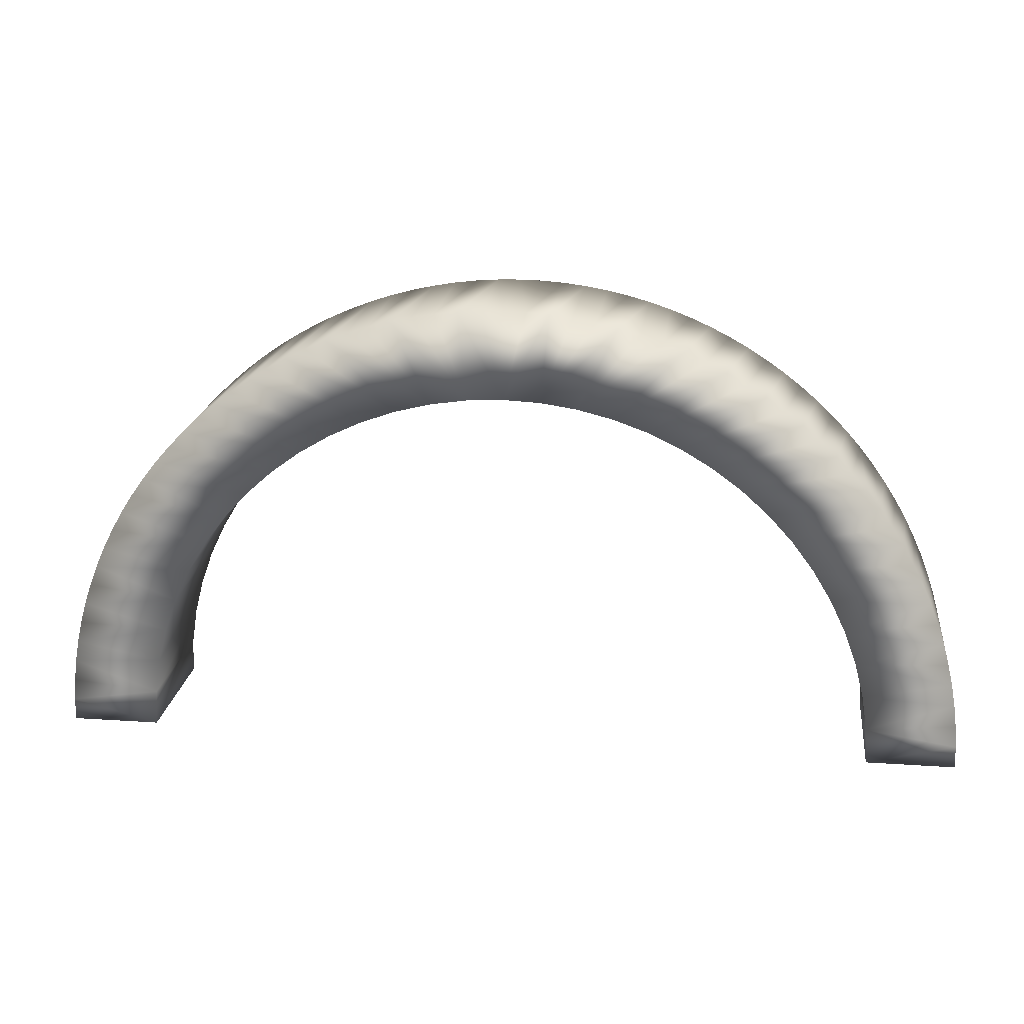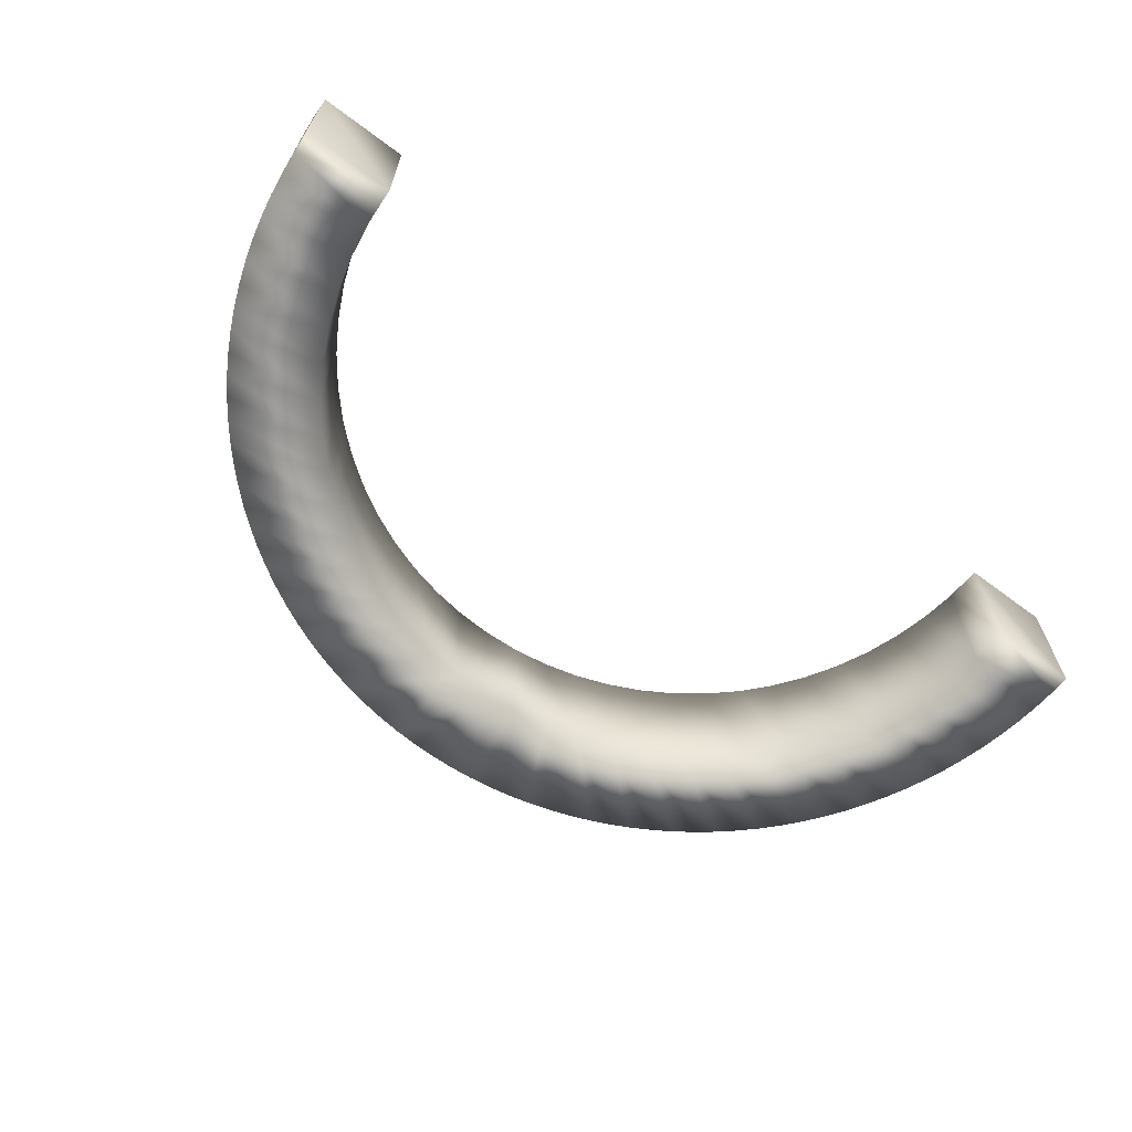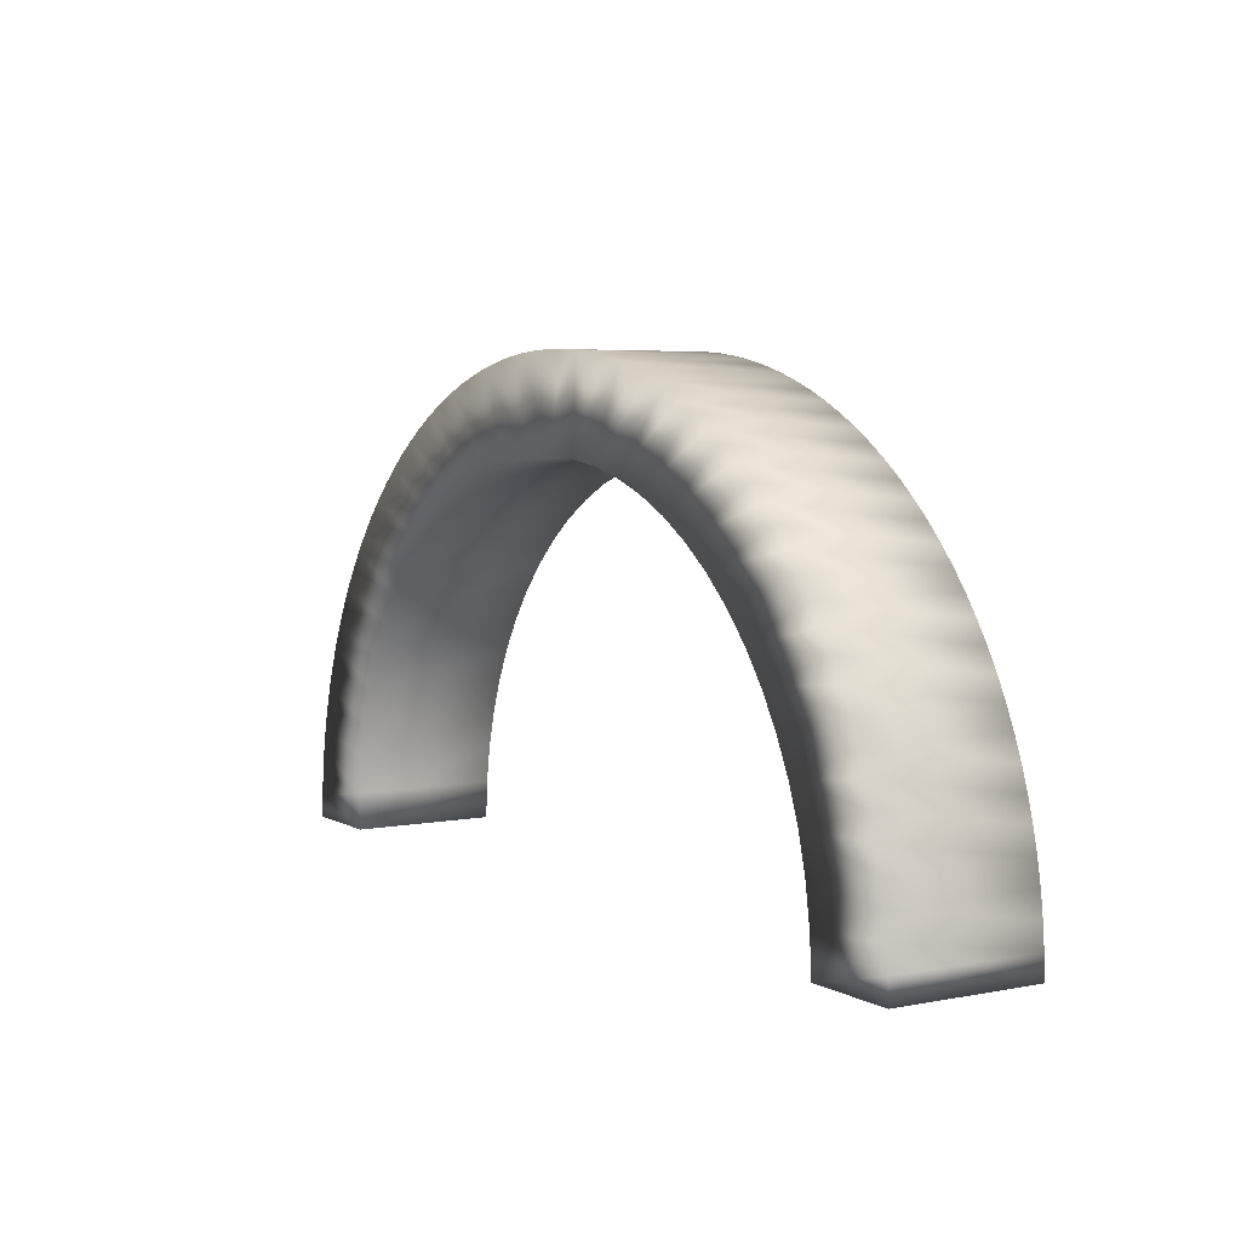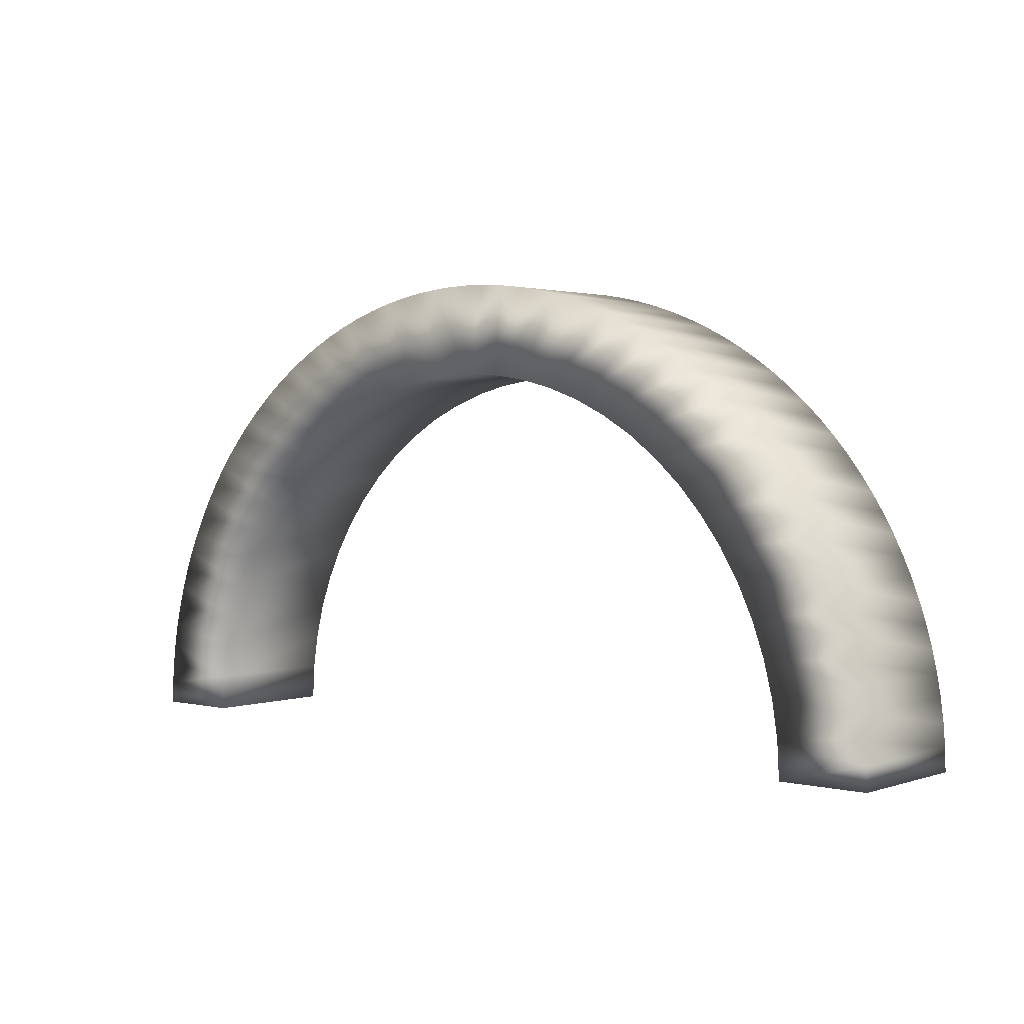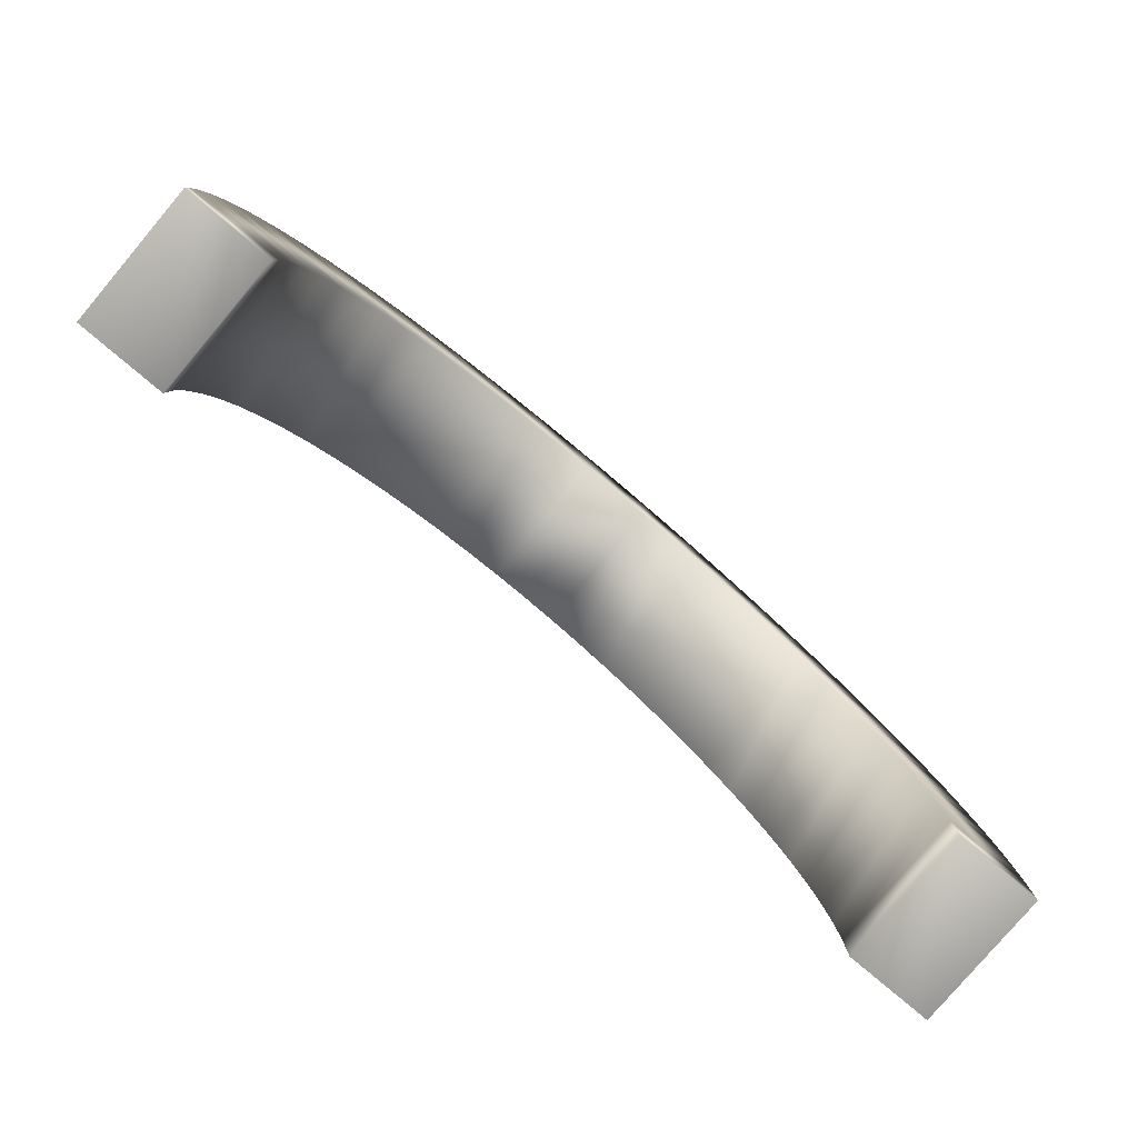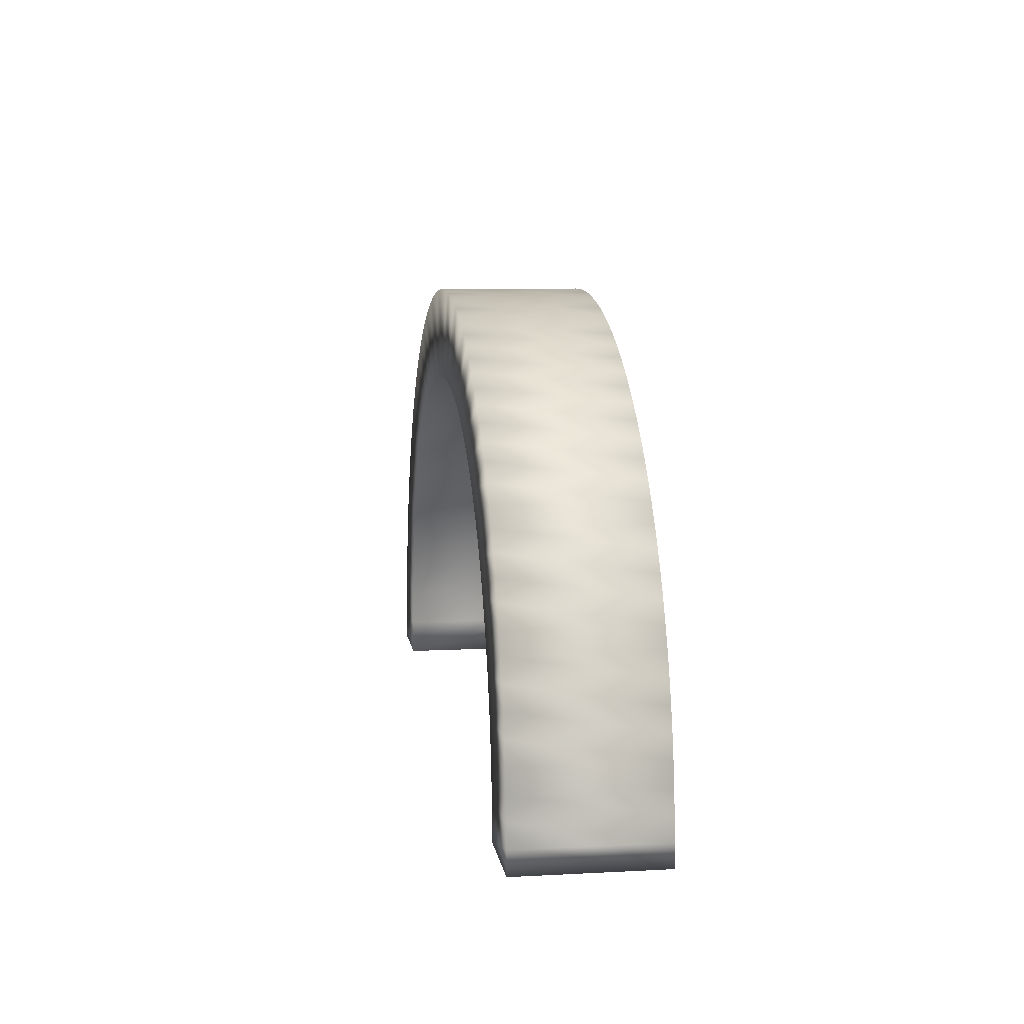
<metadata>
{"format":"obj","ext":"obj","renderer":"f3d","projection":"perspective","resolution":1024,"background":"white","views":[{"elev":19.4,"azim":-172.8,"up":"+Y"},{"elev":-65.2,"azim":-36.9,"up":"+Z"},{"elev":4.8,"azim":58.3,"up":"+Y"},{"elev":1.9,"azim":-139.4,"up":"+Y"},{"elev":-79.7,"azim":139.8,"up":"+Y"},{"elev":8.8,"azim":-98.1,"up":"+Y"}]}
</metadata>
<code>
v  -1195 1275 -1522
v  -1195 1291 -1522
v  -1131 1275 -1522
v  -1130 1301 -1522
v  -1193 1307 -1522
v  -1191 1323 -1522
v  -1126 1327 -1522
v  -1188 1339 -1522
v  -1119 1352 -1522
v  -1185 1355 -1522
v  -1180 1371 -1522
v  -1110 1377 -1522
v  -1175 1386 -1522
v  -1169 1401 -1522
v  -1099 1400 -1522
v  -1163 1416 -1522
v  -1085 1423 -1522
v  -1155 1430 -1522
v  -1147 1445 -1522
v  -1070 1444 -1522
v  -1139 1458 -1522
v  -1129 1472 -1522
v  -1052 1463 -1522
v  -1119 1484 -1522
v  -1033 1481 -1522
v  -1108 1497 -1522
v  -1097 1508 -1522
v  -1011 1496 -1522
v  -1085 1520 -1522
v  -1073 1530 -1522
v  -988.9 1510 -1522
v  -1060 1540 -1522
v  -1047 1549 -1522
v  -965.2 1521 -1522
v  -1033 1558 -1522
v  -1019 1566 -1522
v  -940.5 1530 -1522
v  -1005 1573 -1522
v  -989.7 1580 -1522
v  -915.1 1536 -1522
v  -974.5 1586 -1522
v  -959.1 1591 -1522
v  -943.4 1595 -1522
v  -889.2 1540 -1522
v  -927.6 1599 -1522
v  -911.6 1601 -1522
v  -895.4 1603 -1522
v  -863 1541 -1522
v  -879.2 1605 -1522
v  -863 1605 -1522
v  -846.8 1605 -1522
v  -830.6 1603 -1522
v  -836.8 1540 -1522
v  -814.4 1601 -1522
v  -798.4 1599 -1522
v  -782.6 1595 -1522
v  -810.9 1536 -1522
v  -766.9 1591 -1522
v  -751.5 1586 -1522
v  -736.3 1580 -1522
v  -785.5 1530 -1522
v  -721.4 1573 -1522
v  -706.9 1566 -1522
v  -760.8 1521 -1522
v  -692.8 1558 -1522
v  -679 1549 -1522
v  -737.1 1510 -1522
v  -665.7 1540 -1522
v  -652.9 1530 -1522
v  -714.6 1496 -1522
v  -640.6 1520 -1522
v  -628.8 1508 -1522
v  -693.5 1481 -1522
v  -617.5 1497 -1522
v  -606.9 1484 -1522
v  -674 1463 -1522
v  -596.9 1472 -1522
v  -656.4 1444 -1522
v  -587.5 1458 -1522
v  -578.7 1445 -1522
v  -640.7 1423 -1522
v  -570.7 1430 -1522
v  -563.3 1416 -1522
v  -627.1 1400 -1522
v  -556.7 1401 -1522
v  -615.8 1377 -1522
v  -550.8 1386 -1522
v  -545.6 1371 -1522
v  -606.9 1352 -1522
v  -541.3 1355 -1522
v  -537.6 1339 -1522
v  -600.4 1327 -1522
v  -534.8 1323 -1522
v  -596.4 1301 -1522
v  -532.7 1307 -1522
v  -531.5 1291 -1522
v  -595 1275 -1522
v  -531 1275 -1522
v  -1131 1275 -1422
v  -1195 1275 -1422
v  -1195 1291 -1422
v  -1193 1307 -1422
v  -1191 1323 -1422
v  -1188 1339 -1422
v  -1185 1355 -1422
v  -1180 1371 -1422
v  -1175 1386 -1422
v  -1169 1401 -1422
v  -1163 1416 -1422
v  -1155 1430 -1422
v  -1147 1445 -1422
v  -1139 1458 -1422
v  -1129 1472 -1422
v  -1119 1484 -1422
v  -1108 1497 -1422
v  -1097 1508 -1422
v  -1085 1520 -1422
v  -1073 1530 -1422
v  -1060 1540 -1422
v  -1047 1549 -1422
v  -1033 1558 -1422
v  -1019 1566 -1422
v  -1005 1573 -1422
v  -989.7 1580 -1422
v  -974.5 1586 -1422
v  -959.1 1591 -1422
v  -943.4 1595 -1422
v  -927.6 1599 -1422
v  -911.6 1601 -1422
v  -895.4 1603 -1422
v  -879.2 1605 -1422
v  -863 1605 -1422
v  -846.8 1605 -1422
v  -830.6 1603 -1422
v  -814.4 1601 -1422
v  -798.4 1599 -1422
v  -782.6 1595 -1422
v  -766.9 1591 -1422
v  -751.5 1586 -1422
v  -736.3 1580 -1422
v  -721.4 1573 -1422
v  -706.9 1566 -1422
v  -692.8 1558 -1422
v  -679 1549 -1422
v  -665.7 1540 -1422
v  -652.9 1530 -1422
v  -640.6 1520 -1422
v  -628.8 1508 -1422
v  -617.5 1497 -1422
v  -606.9 1484 -1422
v  -596.9 1472 -1422
v  -587.5 1458 -1422
v  -578.7 1445 -1422
v  -570.7 1430 -1422
v  -563.3 1416 -1422
v  -556.7 1401 -1422
v  -550.8 1386 -1422
v  -545.6 1371 -1422
v  -541.3 1355 -1422
v  -537.6 1339 -1422
v  -534.8 1323 -1422
v  -532.7 1307 -1422
v  -531.5 1291 -1422
v  -531 1275 -1422
v  -595 1275 -1422
v  -1130 1301 -1422
v  -1126 1327 -1422
v  -1119 1352 -1422
v  -1110 1377 -1422
v  -1099 1400 -1422
v  -1085 1423 -1422
v  -1070 1444 -1422
v  -1052 1463 -1422
v  -1033 1481 -1422
v  -1011 1496 -1422
v  -988.9 1510 -1422
v  -965.2 1521 -1422
v  -940.5 1530 -1422
v  -915.1 1536 -1422
v  -889.2 1540 -1422
v  -863 1541 -1422
v  -836.8 1540 -1422
v  -810.9 1536 -1422
v  -785.5 1530 -1422
v  -760.8 1521 -1422
v  -737.1 1510 -1422
v  -714.6 1496 -1422
v  -693.5 1481 -1422
v  -674 1463 -1422
v  -656.4 1444 -1422
v  -640.7 1423 -1422
v  -627.1 1400 -1422
v  -615.8 1377 -1422
v  -606.9 1352 -1422
v  -600.4 1327 -1422
v  -596.4 1301 -1422
g 0
f 1 2 3
f 4 3 2
f 2 5 4
f 4 5 6
f 4 6 7
f 8 7 6
f 7 8 9
f 8 10 9
f 9 10 11
f 9 11 12
f 13 12 11
f 12 13 14
f 14 15 12
f 14 16 15
f 17 15 16
f 17 16 18
f 19 17 18
f 17 19 20
f 19 21 20
f 21 22 20
f 20 22 23
f 22 24 23
f 25 23 24
f 26 25 24
f 27 25 26
f 27 28 25
f 28 27 29
f 30 28 29
f 30 31 28
f 30 32 31
f 32 33 31
f 31 33 34
f 34 33 35
f 36 34 35
f 37 34 36
f 38 37 36
f 38 39 37
f 37 39 40
f 40 39 41
f 42 40 41
f 43 40 42
f 40 43 44
f 43 45 44
f 44 45 46
f 47 44 46
f 44 47 48
f 49 48 47
f 48 49 50
f 48 50 51
f 52 48 51
f 48 52 53
f 53 52 54
f 55 53 54
f 53 55 56
f 53 56 57
f 58 57 56
f 59 57 58
f 60 57 59
f 57 60 61
f 60 62 61
f 63 61 62
f 61 63 64
f 65 64 63
f 65 66 64
f 66 67 64
f 67 66 68
f 68 69 67
f 67 69 70
f 69 71 70
f 72 70 71
f 70 72 73
f 72 74 73
f 73 74 75
f 76 73 75
f 76 75 77
f 78 76 77
f 77 79 78
f 79 80 78
f 81 78 80
f 81 80 82
f 82 83 81
f 84 81 83
f 83 85 84
f 85 86 84
f 85 87 86
f 86 87 88
f 86 88 89
f 88 90 89
f 90 91 89
f 92 89 91
f 91 93 92
f 94 92 93
f 93 95 94
f 94 95 96
f 97 94 96
f 96 98 97
f 3 99 100
f 100 1 3
f 2 1 100
f 100 101 2
f 5 2 101
f 101 102 5
f 6 5 102
f 103 6 102
f 8 6 103
f 103 104 8
f 10 8 104
f 105 10 104
f 11 10 105
f 105 106 11
f 13 11 106
f 107 13 106
f 14 13 107
f 107 108 14
f 16 14 108
f 109 16 108
f 18 16 109
f 109 110 18
f 19 18 110
f 111 19 110
f 21 19 111
f 111 112 21
f 22 21 112
f 113 22 112
f 24 22 113
f 113 114 24
f 26 24 114
f 115 26 114
f 27 26 115
f 115 116 27
f 29 27 116
f 117 29 116
f 30 29 117
f 117 118 30
f 32 30 118
f 119 32 118
f 33 32 119
f 119 120 33
f 35 33 120
f 121 35 120
f 36 35 121
f 121 122 36
f 38 36 122
f 123 38 122
f 39 38 123
f 123 124 39
f 41 39 124
f 125 41 124
f 42 41 125
f 125 126 42
f 43 42 126
f 127 43 126
f 45 43 127
f 127 128 45
f 46 45 128
f 129 46 128
f 47 46 129
f 129 130 47
f 49 47 130
f 131 49 130
f 131 132 49
f 49 132 50
f 50 132 133
f 51 50 133
f 52 51 133
f 134 52 133
f 54 52 134
f 135 54 134
f 55 54 135
f 55 135 136
f 56 55 136
f 137 56 136
f 58 56 137
f 58 137 138
f 59 58 138
f 139 59 138
f 60 59 139
f 60 139 140
f 62 60 140
f 141 62 140
f 63 62 141
f 141 142 63
f 65 63 142
f 143 65 142
f 66 65 143
f 66 143 144
f 68 66 144
f 144 145 68
f 69 68 145
f 146 69 145
f 71 69 146
f 71 146 147
f 72 71 147
f 148 72 147
f 74 72 148
f 149 74 148
f 75 74 149
f 150 75 149
f 77 75 150
f 77 150 151
f 79 77 151
f 152 79 151
f 80 79 152
f 80 152 153
f 82 80 153
f 154 82 153
f 83 82 154
f 83 154 155
f 85 83 155
f 156 85 155
f 87 85 156
f 87 156 157
f 88 87 157
f 158 88 157
f 90 88 158
f 90 158 159
f 91 90 159
f 160 91 159
f 93 91 160
f 93 160 161
f 95 93 161
f 162 95 161
f 96 95 162
f 96 162 163
f 98 96 163
f 164 98 163
f 165 97 98
f 98 164 165
f 100 99 101
f 166 101 99
f 101 166 102
f 166 103 102
f 167 103 166
f 104 103 167
f 104 167 168
f 105 104 168
f 106 105 168
f 169 106 168
f 107 106 169
f 107 169 108
f 108 169 170
f 108 170 109
f 171 109 170
f 171 110 109
f 111 110 171
f 172 111 171
f 112 111 172
f 112 172 113
f 172 173 113
f 114 113 173
f 174 114 173
f 115 114 174
f 116 115 174
f 175 116 174
f 117 116 175
f 117 175 118
f 176 118 175
f 119 118 176
f 119 176 120
f 176 177 120
f 120 177 121
f 122 121 177
f 177 178 122
f 123 122 178
f 123 178 124
f 124 178 179
f 179 125 124
f 179 126 125
f 127 126 179
f 179 180 127
f 180 128 127
f 180 129 128
f 130 129 180
f 180 181 130
f 181 131 130
f 132 131 181
f 133 132 181
f 181 134 133
f 182 134 181
f 182 135 134
f 136 135 182
f 182 137 136
f 137 182 183
f 137 183 138
f 138 183 139
f 139 183 140
f 183 184 140
f 141 140 184
f 141 184 142
f 184 185 142
f 185 143 142
f 143 185 144
f 185 186 144
f 144 186 145
f 146 145 186
f 146 186 187
f 147 146 187
f 187 148 147
f 188 148 187
f 188 149 148
f 149 188 150
f 150 188 189
f 150 189 151
f 151 189 190
f 190 152 151
f 190 153 152
f 153 190 191
f 153 191 154
f 191 155 154
f 155 191 192
f 156 155 192
f 192 193 156
f 156 193 157
f 157 193 158
f 158 193 194
f 159 158 194
f 160 159 194
f 160 194 195
f 161 160 195
f 195 196 161
f 196 162 161
f 163 162 196
f 196 165 163
f 165 164 163
f 196 97 165
f 196 94 97
f 196 195 94
f 195 92 94
f 194 92 195
f 194 89 92
f 194 193 89
f 193 86 89
f 192 86 193
f 192 84 86
f 192 191 84
f 191 81 84
f 190 81 191
f 190 78 81
f 189 78 190
f 189 76 78
f 188 76 189
f 188 73 76
f 73 188 187
f 187 70 73
f 187 186 70
f 186 67 70
f 185 67 186
f 185 64 67
f 185 184 64
f 184 61 64
f 183 61 184
f 183 57 61
f 182 57 183
f 182 53 57
f 48 53 182
f 182 181 48
f 48 181 44
f 44 181 180
f 179 44 180
f 179 40 44
f 40 179 178
f 178 37 40
f 177 37 178
f 177 34 37
f 34 177 176
f 176 31 34
f 175 31 176
f 175 28 31
f 28 175 174
f 174 25 28
f 173 25 174
f 173 23 25
f 23 173 172
f 172 20 23
f 171 20 172
f 171 17 20
f 17 171 170
f 170 15 17
f 169 15 170
f 169 12 15
f 12 169 168
f 168 9 12
f 167 9 168
f 167 7 9
f 7 167 166
f 166 4 7
f 4 166 99
f 99 3 4

</code>
